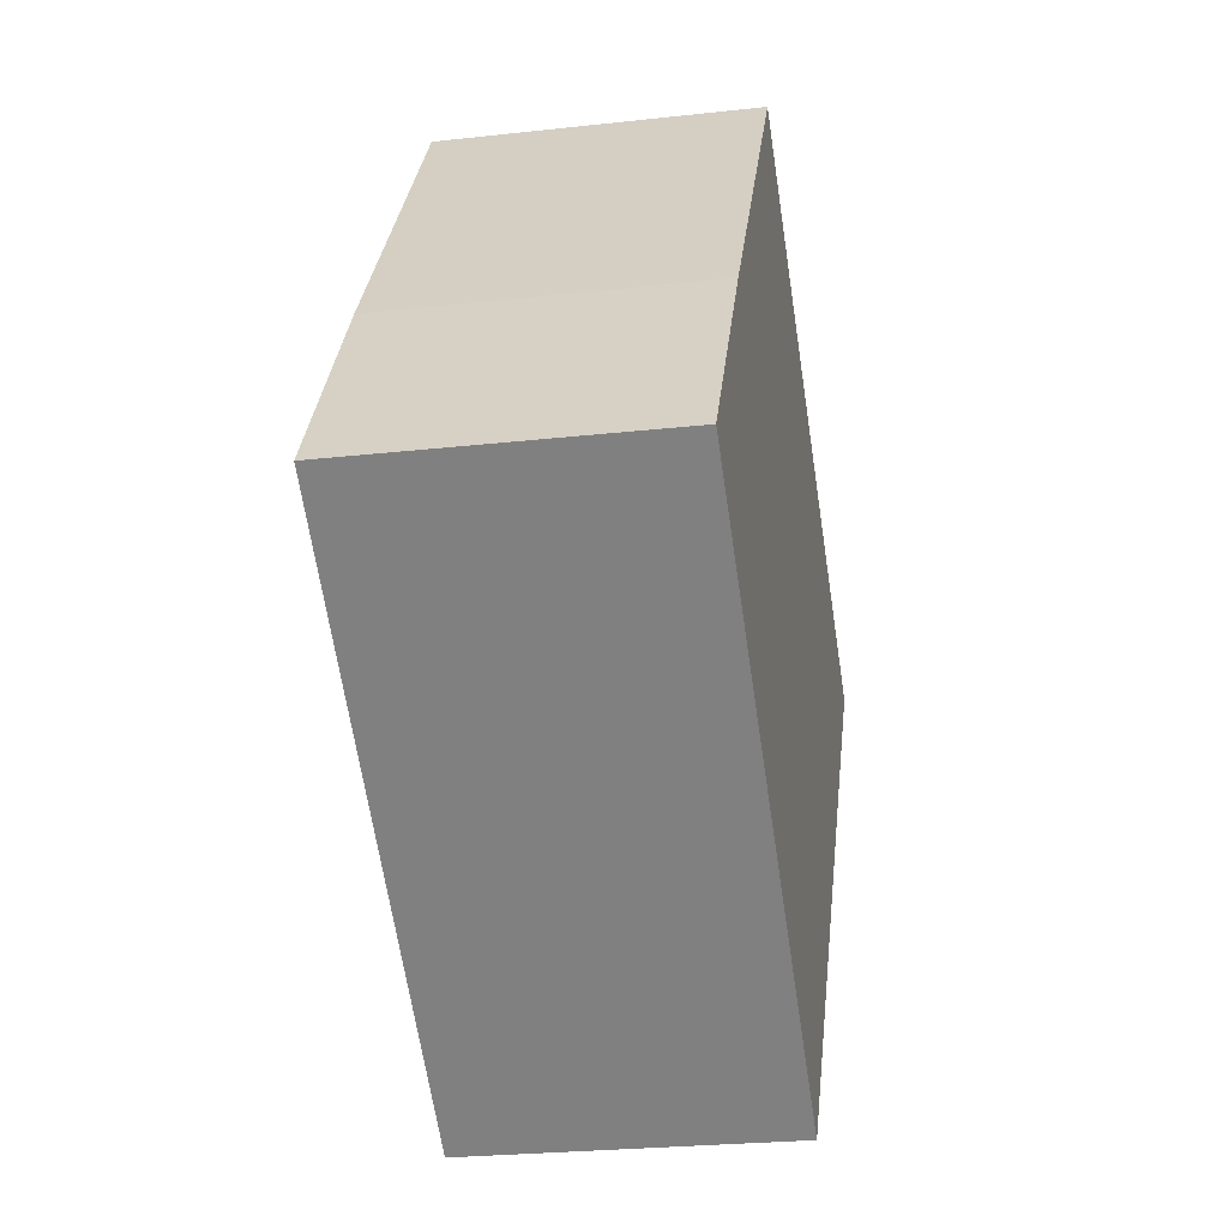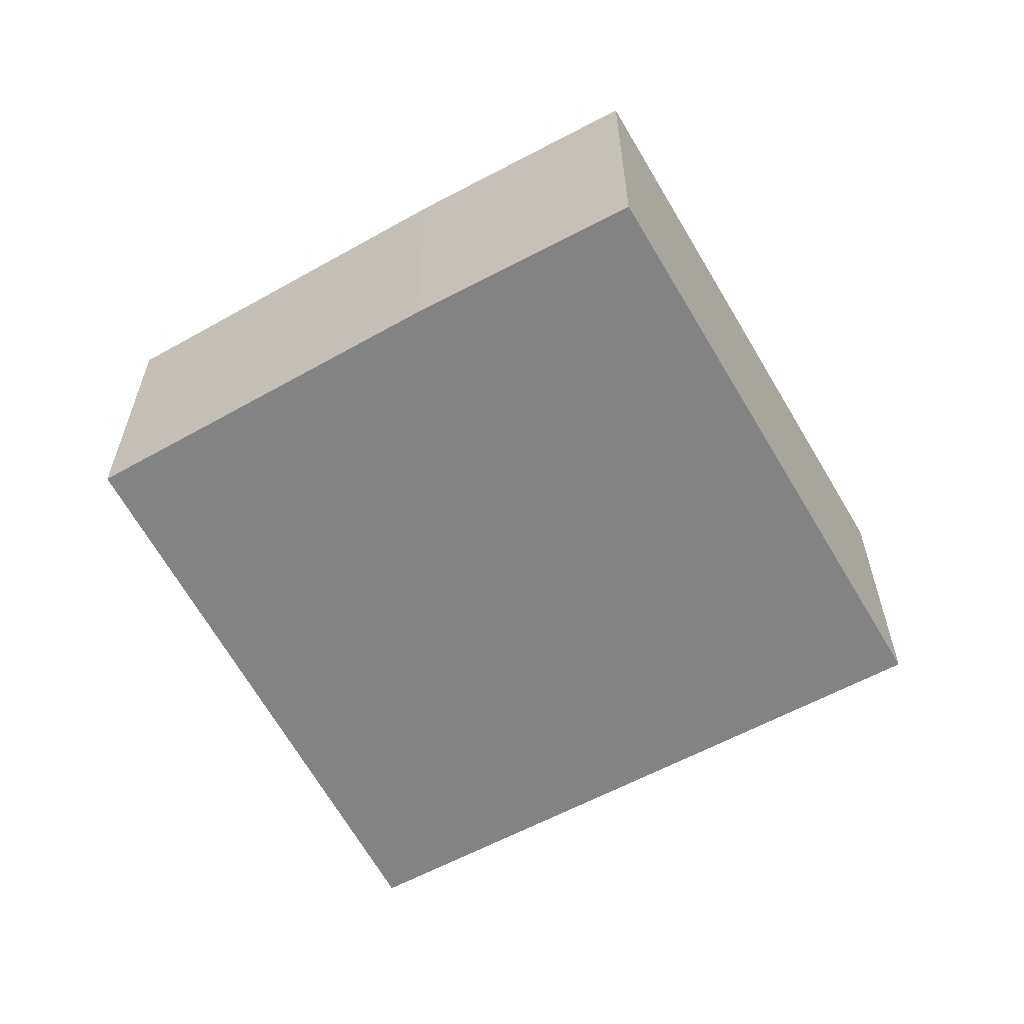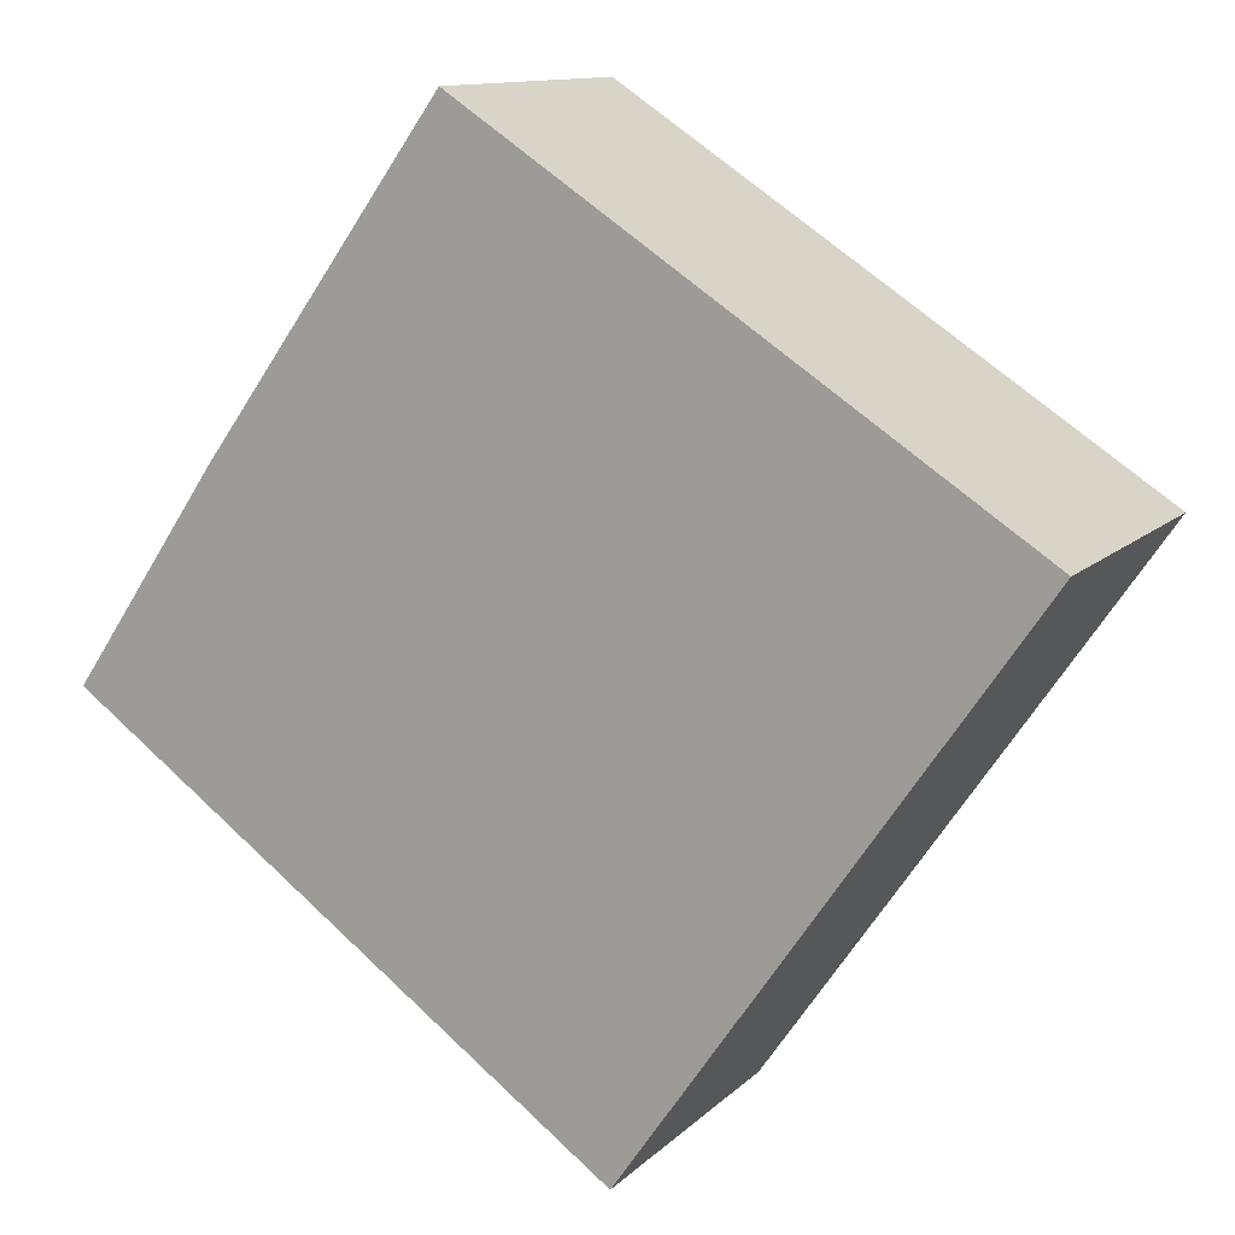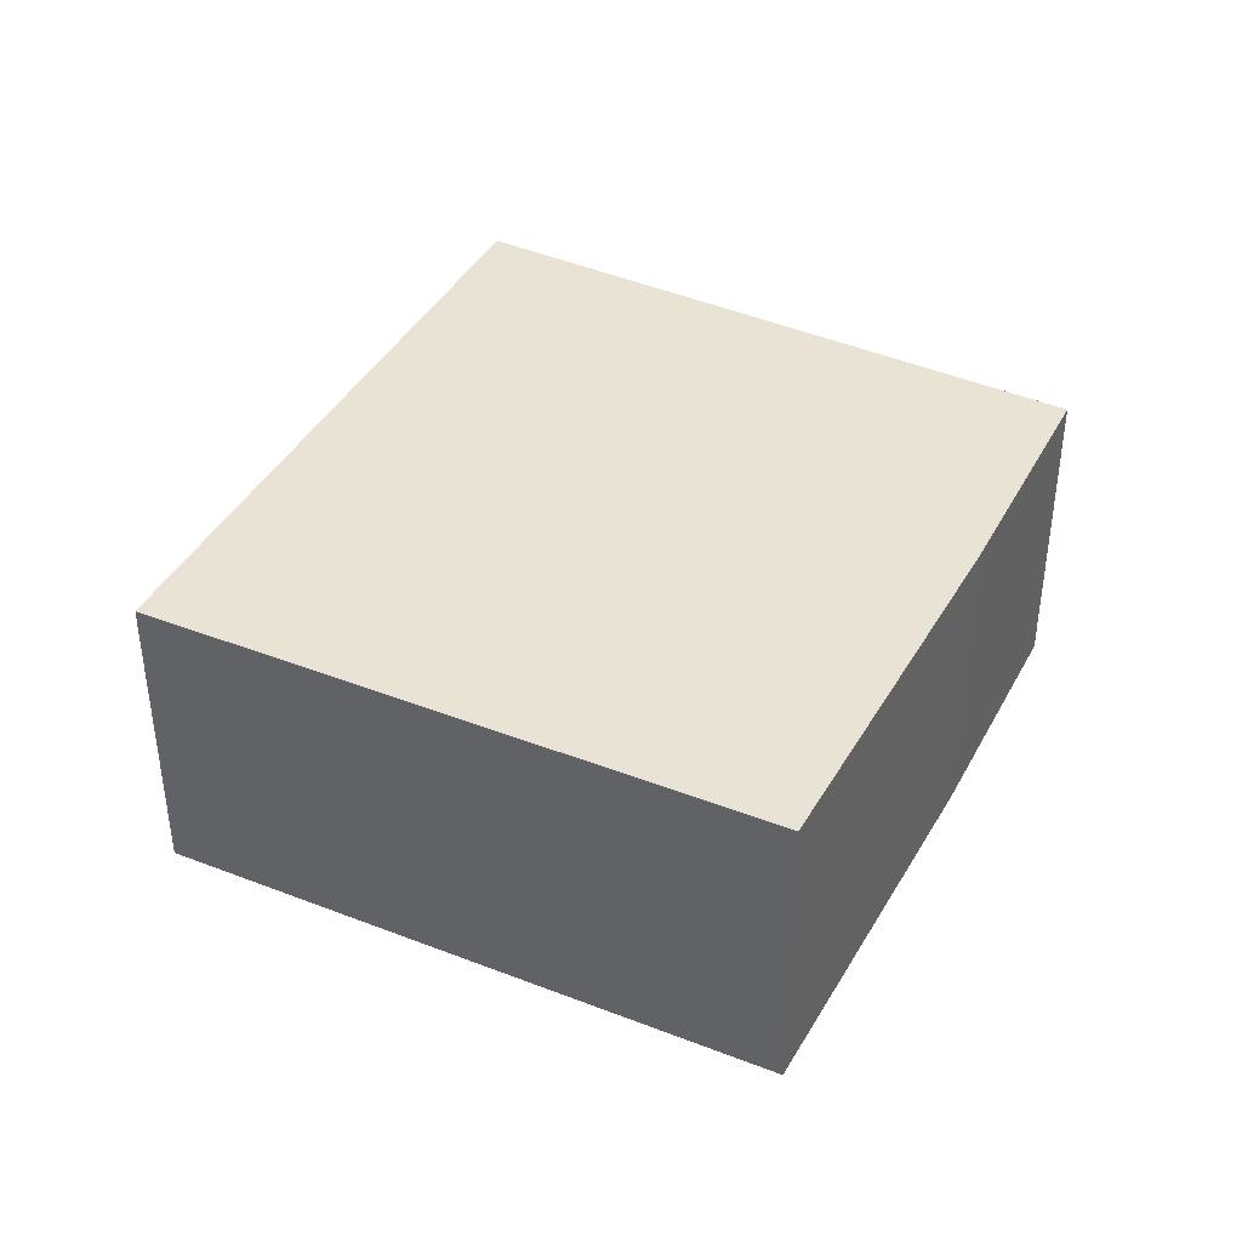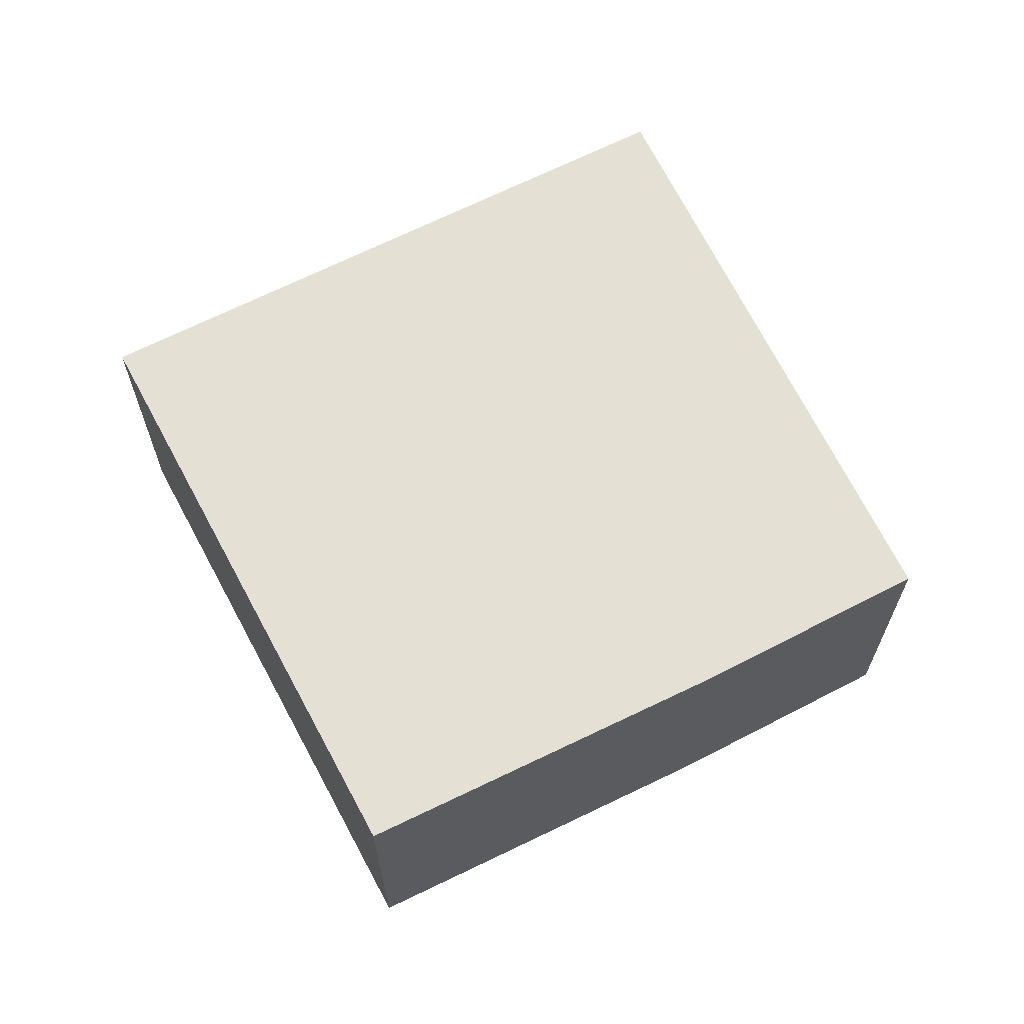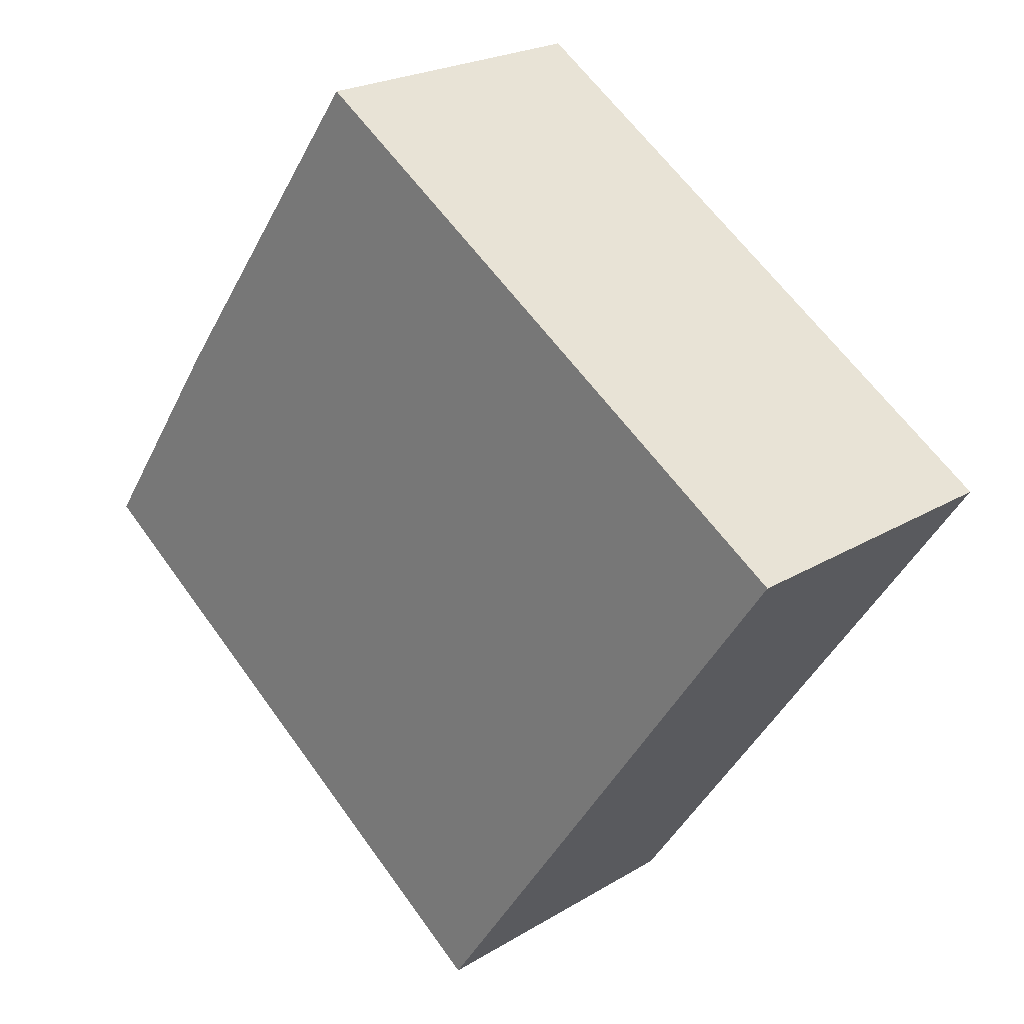
<metadata>
{"format":"obj","ext":"obj","renderer":"f3d","projection":"perspective","resolution":1024,"background":"white","views":[{"elev":-25.4,"azim":100.2,"up":"+Z"},{"elev":-61.2,"azim":84.3,"up":"+Y"},{"elev":11.9,"azim":-153.7,"up":"+Z"},{"elev":41.1,"azim":-8.0,"up":"+Y"},{"elev":65.9,"azim":28.4,"up":"+Y"},{"elev":22.3,"azim":-136.4,"up":"+Z"}]}
</metadata>
<code>
v  2.53 2.052 -3.681
v  5.057 2.052 0.201
v  5.984 2.052 -1.174
v  3.534 2.052 2.325
v  1.553 2.052 -2.262
v  1.214 2.052 0.799
v  0.038 2.052 -0.055
v  0 2.052 1.256e-16
v  0 0 0
v  1.214 -4.892e-17 0.799
v  3.534 -1.424e-16 2.325
v  5.057 -1.231e-17 0.201
v  5.984 7.189e-17 -1.174
v  2.53 2.254e-16 -3.681
v  1.553 1.385e-16 -2.262
v  0.038 3.368e-18 -0.055
g defaultobject
f 1 2 3
f 2 1 4
f 4 1 5
f 4 5 6
f 6 5 7
f 6 7 8
f 9 6 8
f 6 9 4
f 4 9 10
f 4 10 11
f 11 2 4
f 2 11 12
f 12 3 2
f 3 12 13
f 13 1 3
f 1 13 14
f 14 5 1
f 5 14 15
f 5 15 7
f 7 15 16
f 7 16 8
f 8 16 9
f 10 12 11
f 12 10 9
f 12 9 16
f 12 16 15
f 12 15 13
f 13 15 14

</code>
